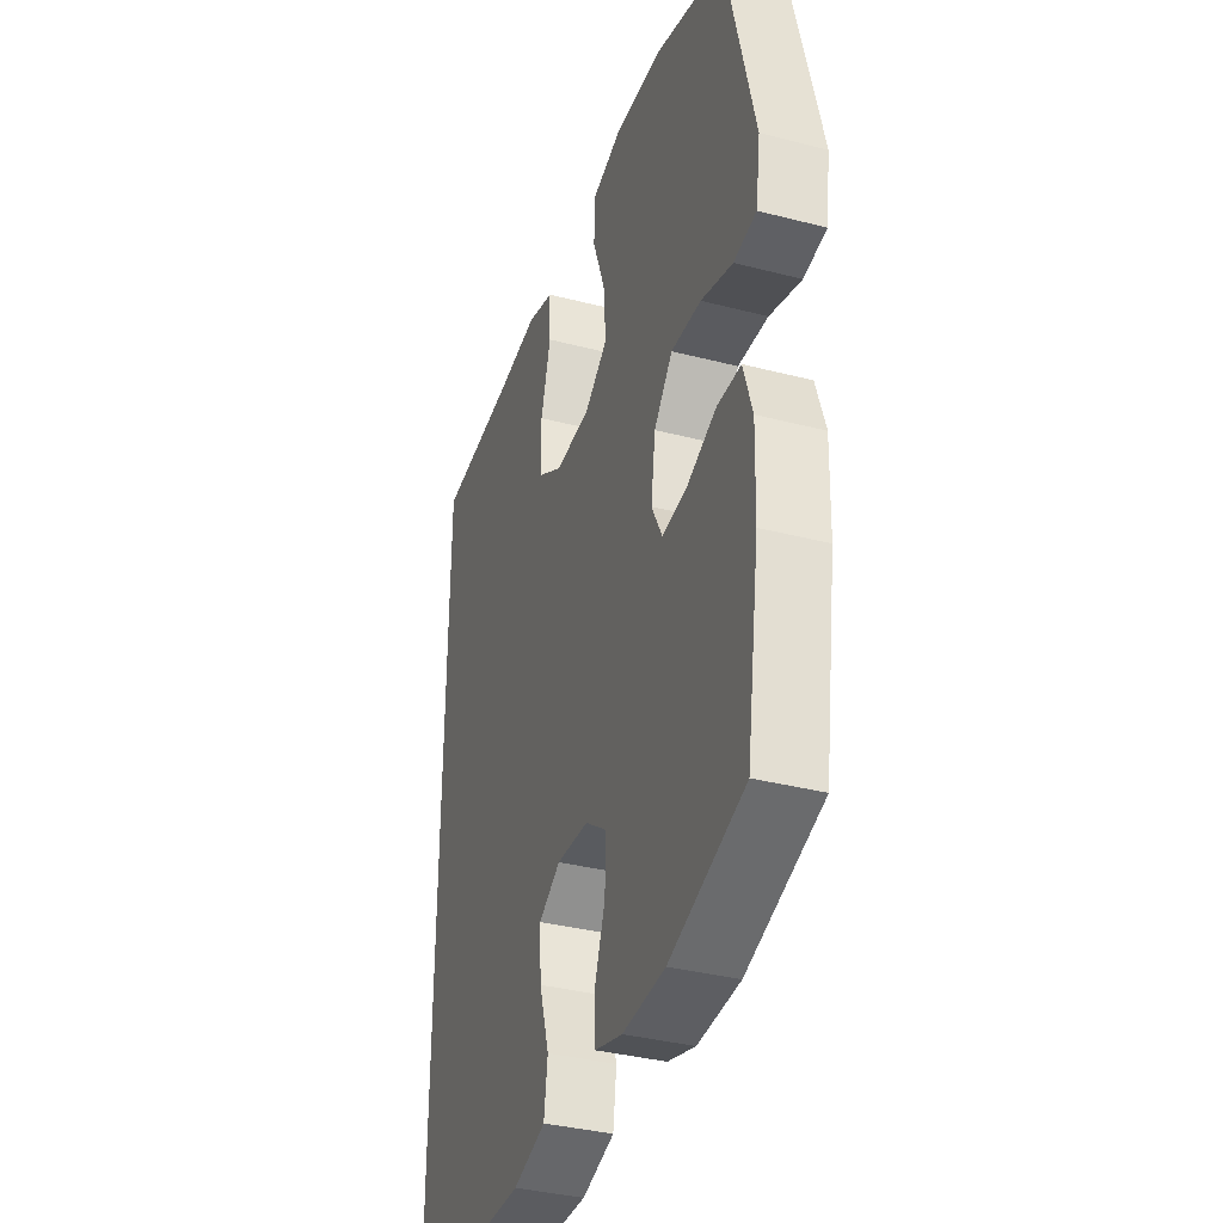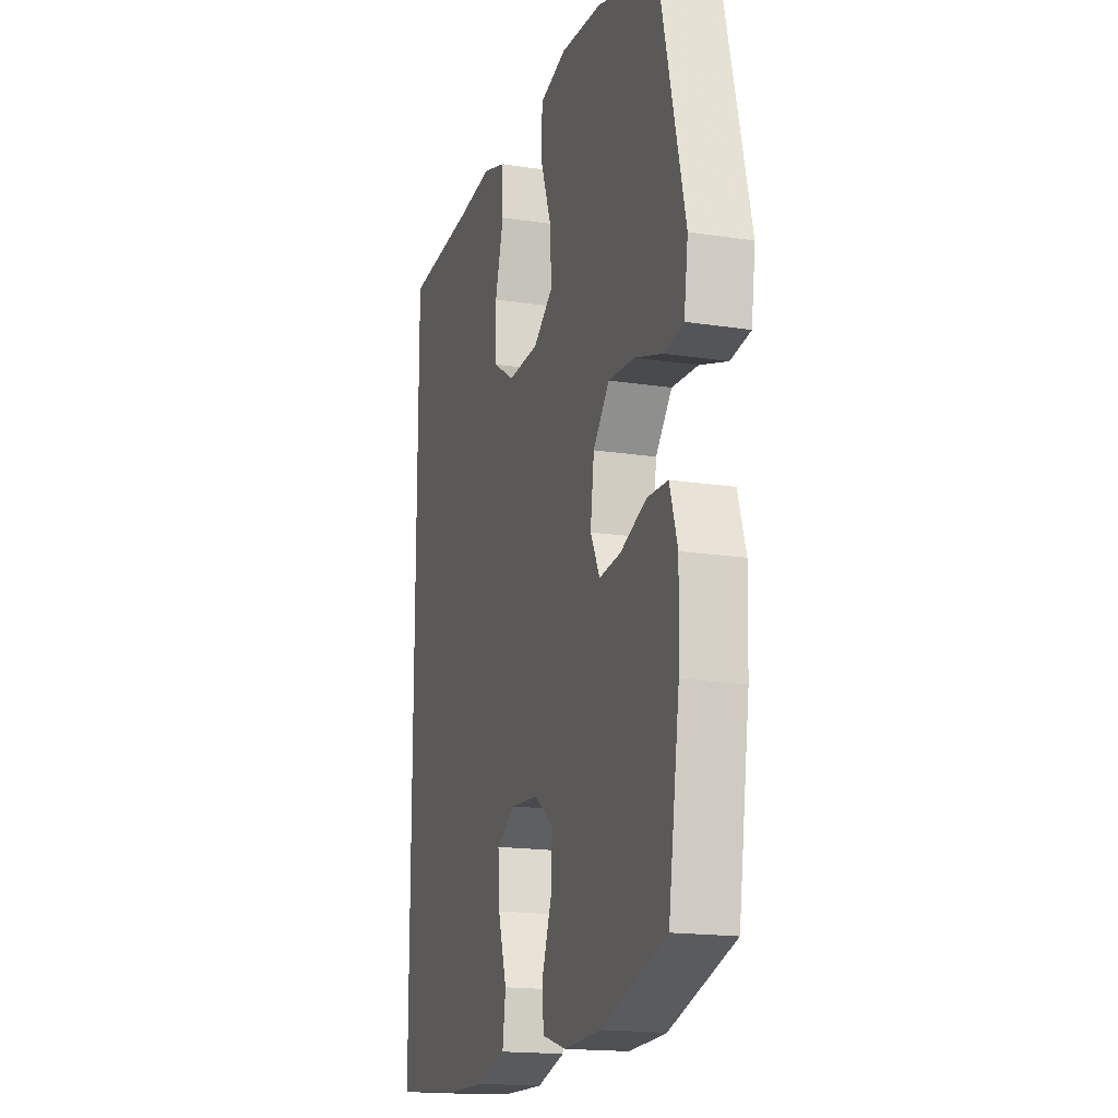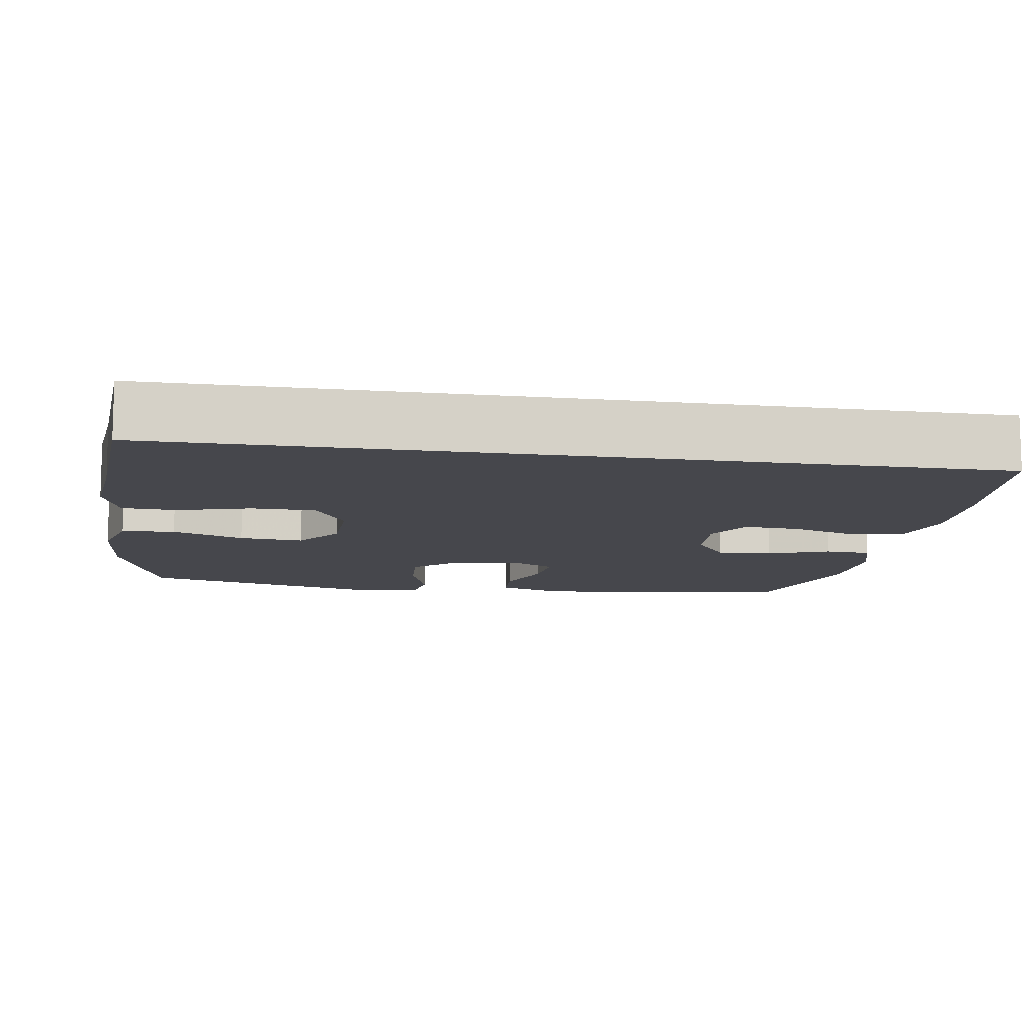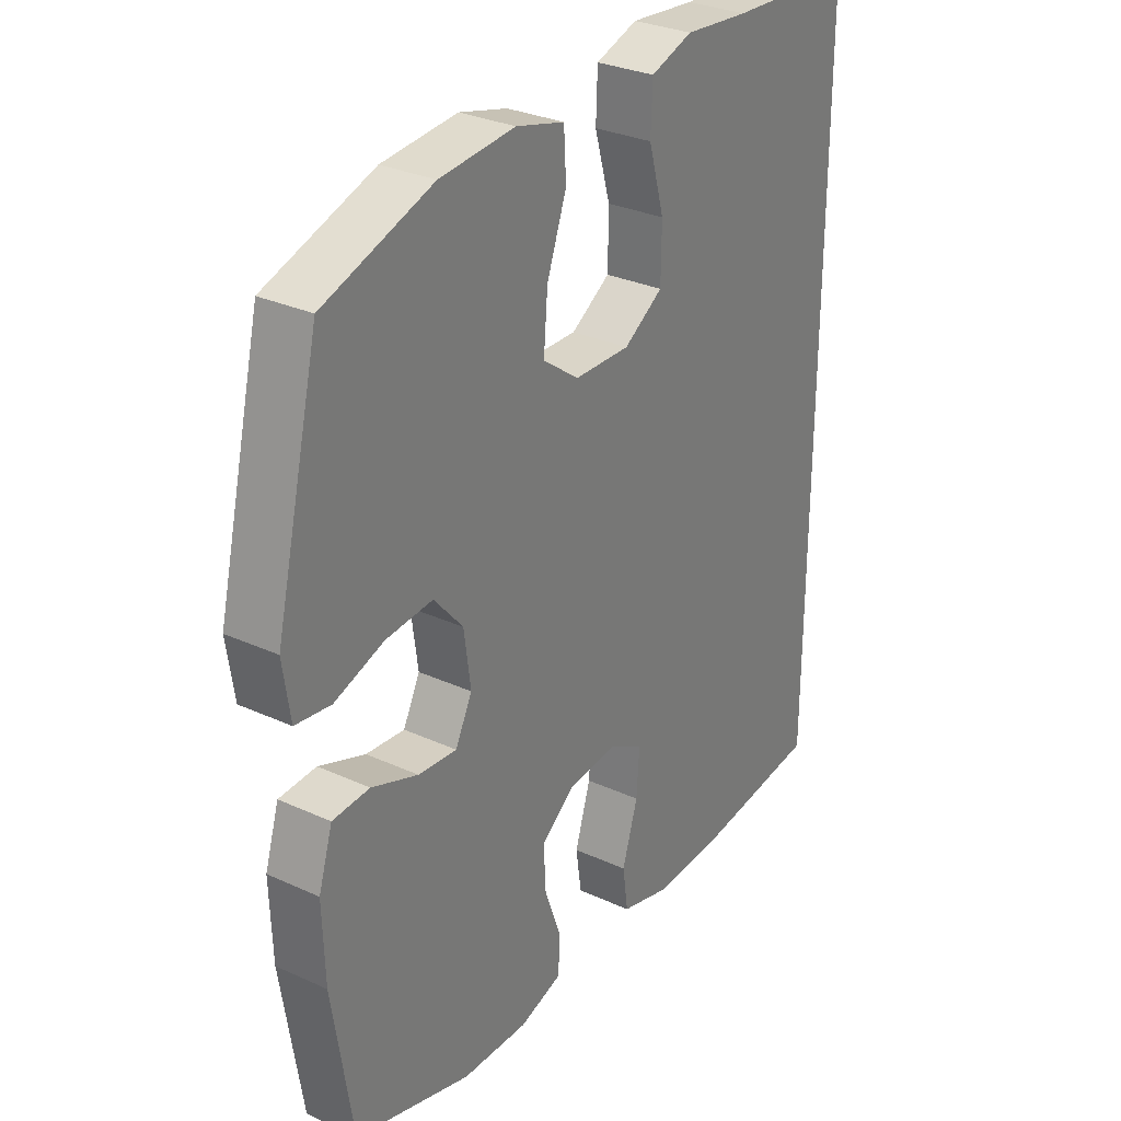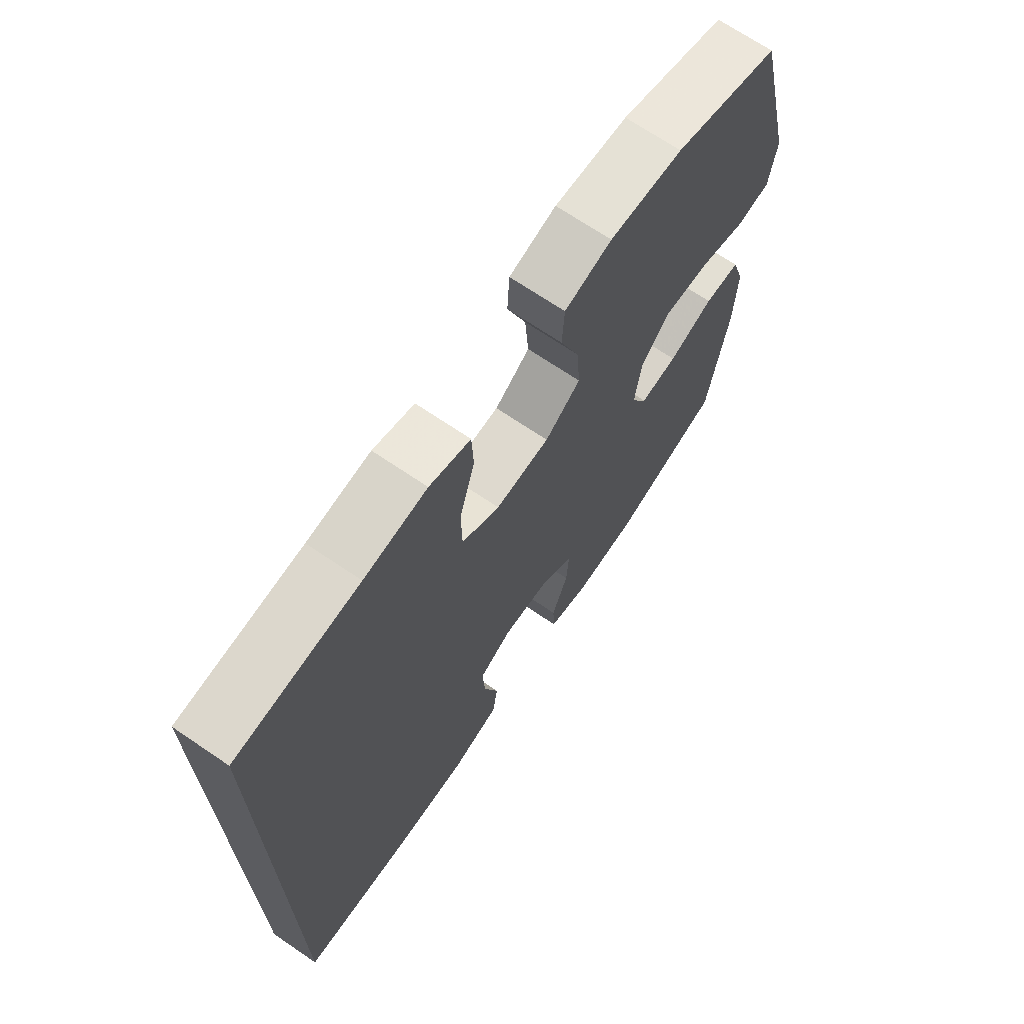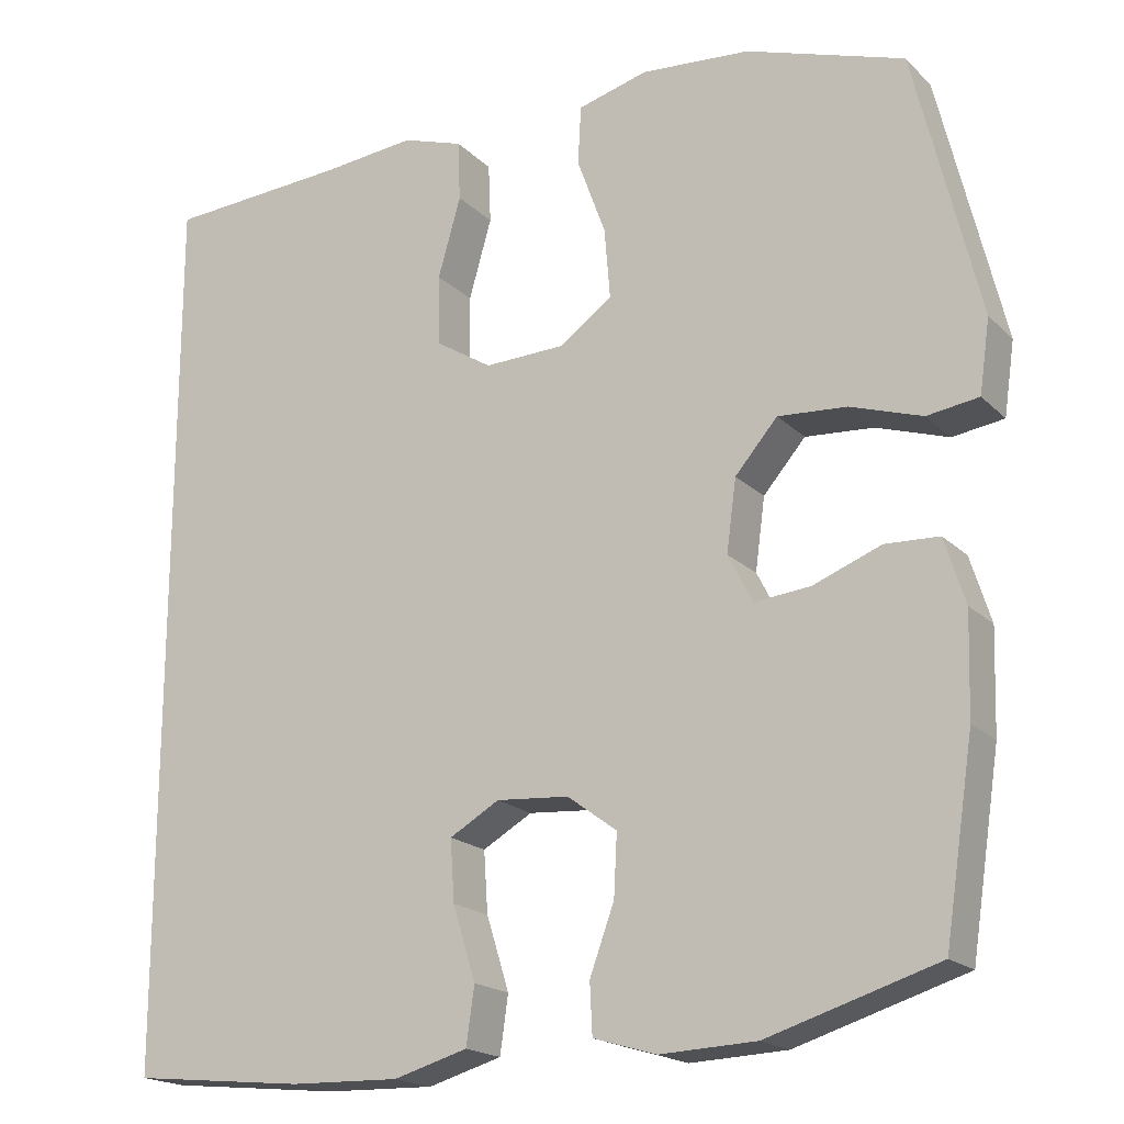
<metadata>
{"format":"obj","ext":"obj","renderer":"f3d","projection":"perspective","resolution":1024,"background":"white","views":[{"elev":-36.6,"azim":-108.5,"up":"+Z"},{"elev":-17.3,"azim":-107.1,"up":"+Z"},{"elev":-10.9,"azim":81.0,"up":"+Y"},{"elev":30.3,"azim":-56.5,"up":"+Z"},{"elev":69.7,"azim":124.2,"up":"+Z"},{"elev":-18.9,"azim":-149.6,"up":"+Z"}]}
</metadata>
<code>
v 0.5 0.07 0.552
v 0.5 0.07 -0.545
v 0.286 0.07 -0.567
v 0.151 0.07 -0.571
v 0.06 0.07 -0.545
v 0.05 0.07 -0.475
v 0.078 0.07 -0.385
v 0.083 0.07 -0.31
v 0.022 0.07 -0.275
v -0.067 0.07 -0.282
v -0.128 0.07 -0.327
v -0.124 0.07 -0.402
v -0.094 0.07 -0.484
v -0.097 0.07 -0.546
v -0.174 0.07 -0.569
v -0.292 0.07 -0.564
v -0.5 0.07 -0.5
v -0.536 0.07 -0.266
v -0.54 0.07 -0.142
v -0.515 0.07 -0.062
v -0.449 0.07 -0.059
v -0.366 0.07 -0.091
v -0.297 0.07 -0.098
v -0.267 0.07 -0.039
v -0.279 0.07 0.049
v -0.331 0.07 0.109
v -0.415 0.07 0.103
v -0.503 0.07 0.074
v -0.566 0.07 0.083
v -0.579 0.07 0.172
v -0.5 0.07 0.5
v -0.306 0.07 0.565
v -0.172 0.07 0.576
v -0.086 0.07 0.553
v -0.082 0.07 0.481
v -0.117 0.07 0.385
v -0.124 0.07 0.299
v -0.059 0.07 0.252
v 0.04 0.07 0.249
v 0.11 0.07 0.293
v 0.111 0.07 0.379
v 0.083 0.07 0.477
v 0.086 0.07 0.551
v 0.161 0.07 0.576
v 0.276 0.07 0.565
v 0.5 0 0.552
v 0.5 0 -0.545
v 0.286 0 -0.567
v 0.151 0 -0.571
v 0.06 0 -0.545
v 0.05 0 -0.475
v 0.078 0 -0.385
v 0.083 0 -0.31
v 0.022 0 -0.275
v -0.067 0 -0.282
v -0.128 0 -0.327
v -0.124 0 -0.402
v -0.094 0 -0.484
v -0.097 0 -0.546
v -0.174 0 -0.569
v -0.292 0 -0.564
v -0.5 0 -0.5
v -0.536 0 -0.266
v -0.54 0 -0.142
v -0.515 0 -0.062
v -0.449 0 -0.059
v -0.366 0 -0.091
v -0.297 0 -0.098
v -0.267 0 -0.039
v -0.279 0 0.049
v -0.331 0 0.109
v -0.415 0 0.103
v -0.503 0 0.074
v -0.566 0 0.083
v -0.579 0 0.172
v -0.5 0 0.5
v -0.306 0 0.565
v -0.172 0 0.576
v -0.086 0 0.553
v -0.082 0 0.481
v -0.117 0 0.385
v -0.124 0 0.299
v -0.059 0 0.252
v 0.04 0 0.249
v 0.11 0 0.293
v 0.111 0 0.379
v 0.083 0 0.477
v 0.086 0 0.551
v 0.161 0 0.576
v 0.276 0 0.565
f 43 44 45
f 42 43 45
f 41 42 45
f 2 3 4
f 1 2 4
f 45 1 4
f 41 45 4
f 40 41 4
f 39 40 4
f 38 39 4
f 34 35 36
f 33 34 36
f 32 33 36
f 31 32 36
f 30 31 36
f 29 30 36
f 28 29 36
f 27 28 36
f 26 27 36 37
f 25 26 37 38
f 20 21 22
f 19 20 22
f 18 19 22
f 17 18 22
f 16 17 22
f 15 16 22
f 14 15 22
f 13 14 22
f 12 13 22
f 11 12 22 23
f 10 11 23 24
f 4 5 6 7
f 4 7 8
f 38 4 8
f 24 25 38
f 10 24 38
f 9 10 38
f 8 9 38
f 90 89 88
f 90 88 87
f 90 87 86
f 49 48 47
f 49 47 46
f 49 46 90
f 49 90 86
f 49 86 85
f 49 85 84
f 49 84 83
f 81 80 79
f 81 79 78
f 81 78 77
f 81 77 76
f 81 76 75
f 81 75 74
f 81 74 73
f 81 73 72
f 82 81 72 71
f 83 82 71 70
f 67 66 65
f 67 65 64
f 67 64 63
f 67 63 62
f 67 62 61
f 67 61 60
f 67 60 59
f 67 59 58
f 67 58 57
f 68 67 57 56
f 69 68 56 55
f 52 51 50 49
f 53 52 49
f 53 49 83
f 83 70 69
f 83 69 55
f 83 55 54
f 83 54 53
f 1 46 47 2
f 2 47 48 3
f 3 48 49 4
f 4 49 50 5
f 5 50 51 6
f 6 51 52 7
f 7 52 53 8
f 8 53 54 9
f 9 54 55 10
f 10 55 56 11
f 11 56 57 12
f 12 57 58 13
f 13 58 59 14
f 14 59 60 15
f 15 60 61 16
f 16 61 62 17
f 17 62 63 18
f 18 63 64 19
f 19 64 65 20
f 20 65 66 21
f 21 66 67 22
f 22 67 68 23
f 23 68 69 24
f 24 69 70 25
f 25 70 71 26
f 26 71 72 27
f 27 72 73 28
f 28 73 74 29
f 29 74 75 30
f 30 75 76 31
f 31 76 77 32
f 32 77 78 33
f 33 78 79 34
f 34 79 80 35
f 35 80 81 36
f 36 81 82 37
f 37 82 83 38
f 38 83 84 39
f 39 84 85 40
f 40 85 86 41
f 41 86 87 42
f 42 87 88 43
f 43 88 89 44
f 44 89 90 45
f 45 90 46 1

</code>
